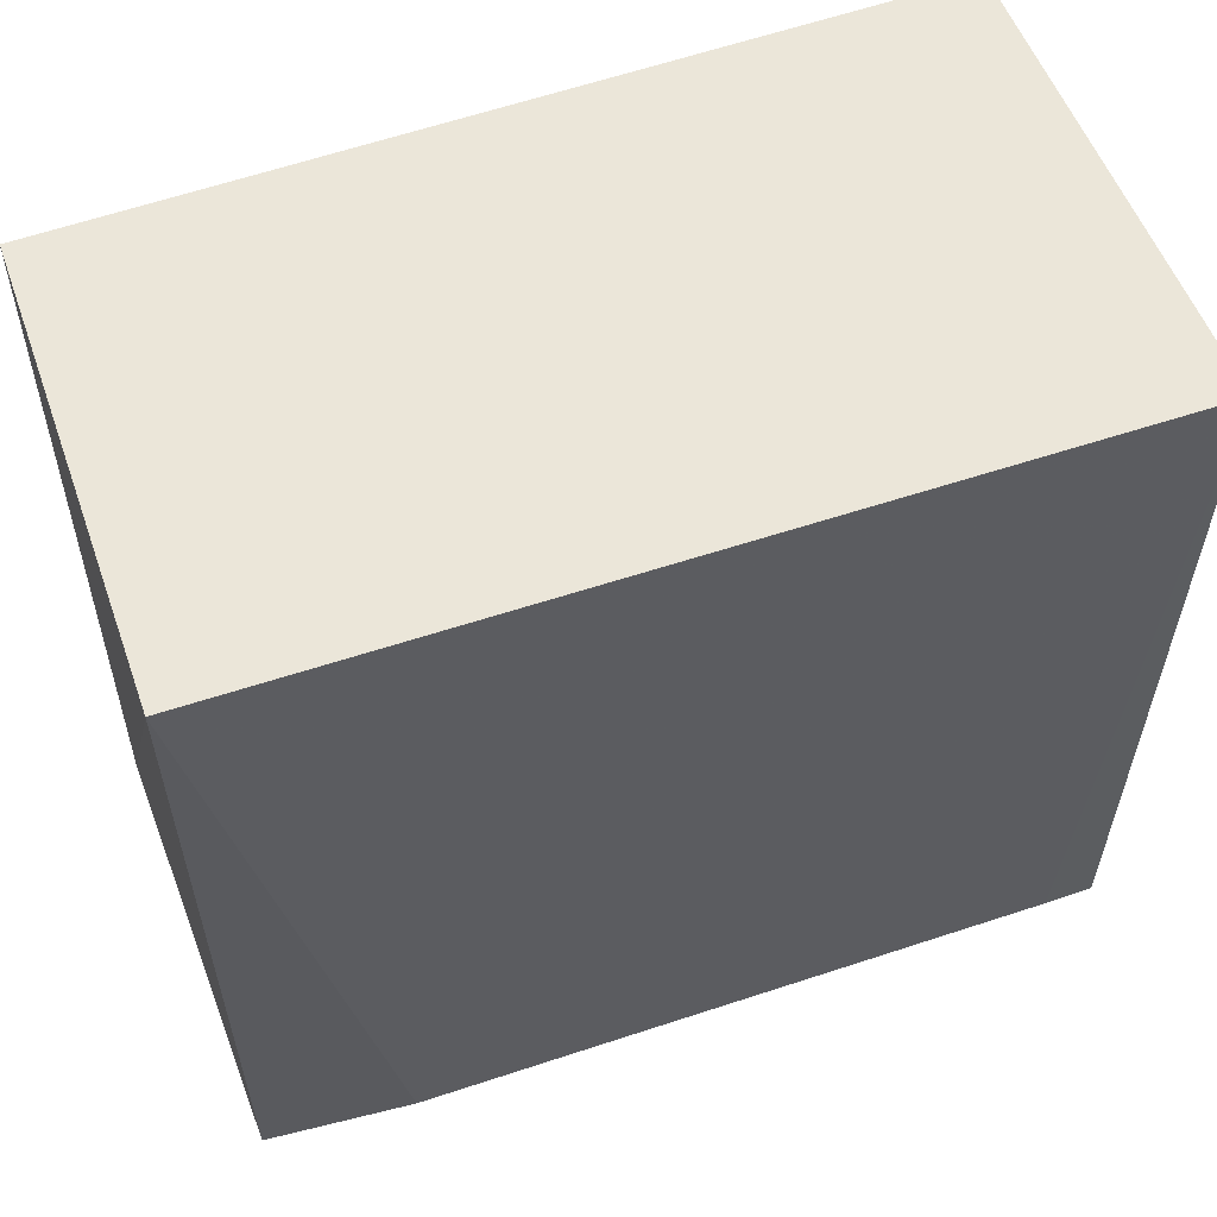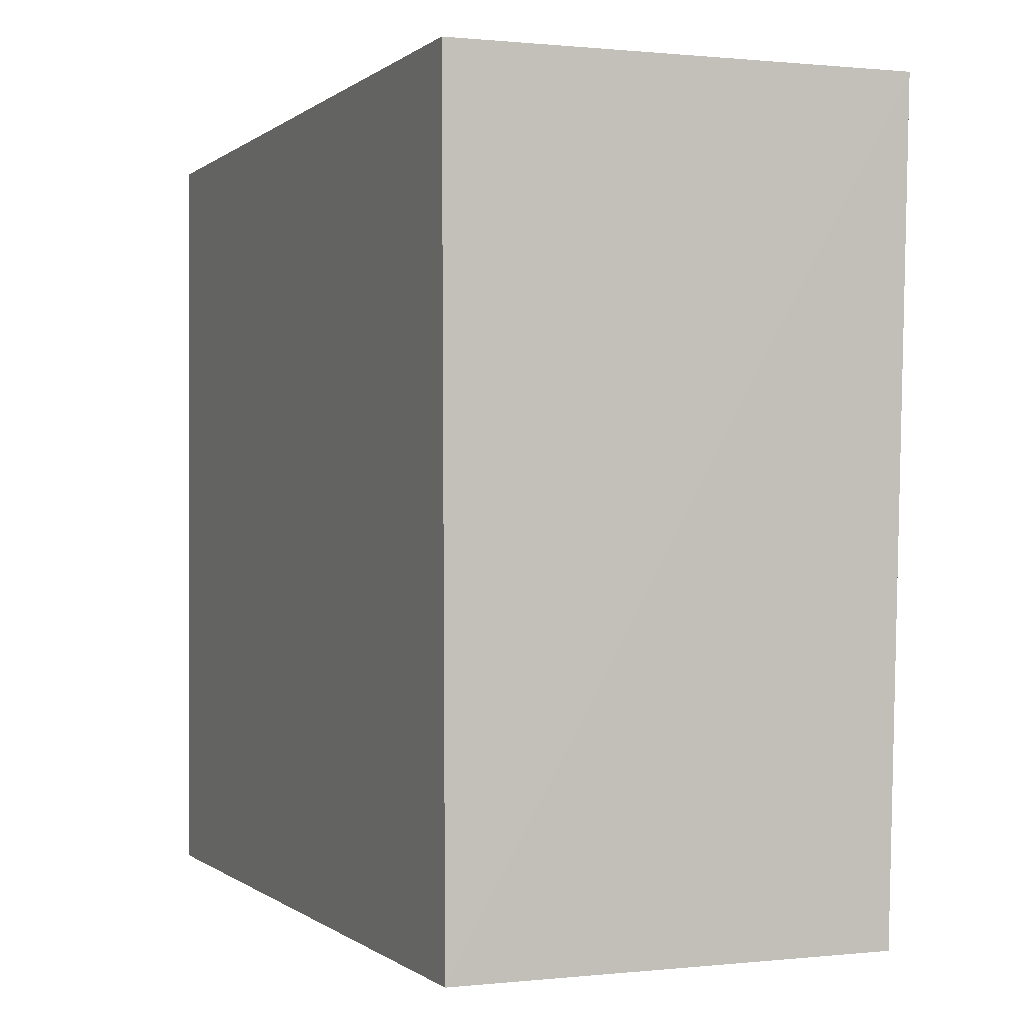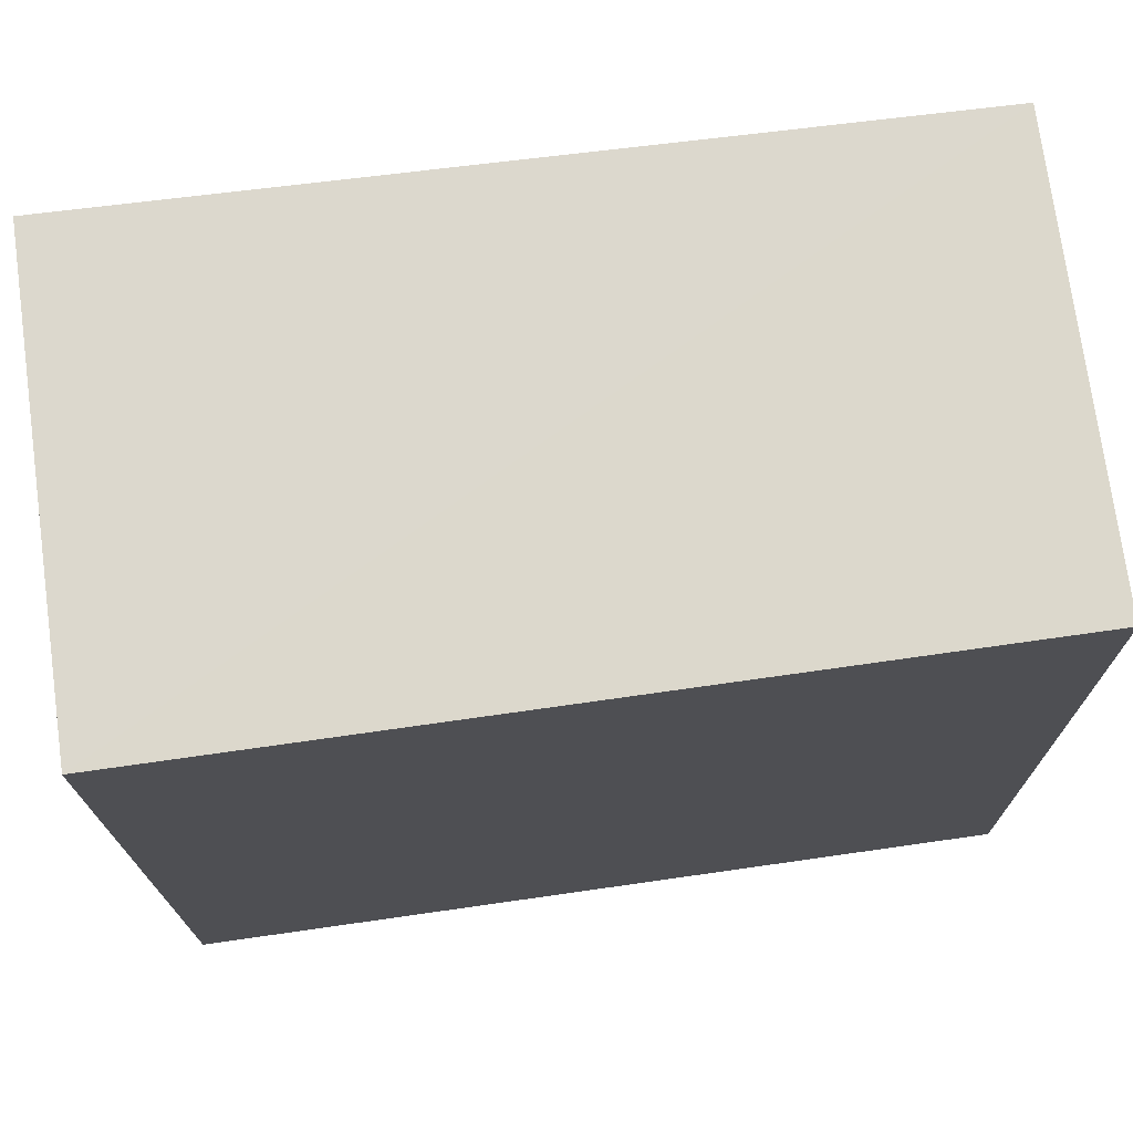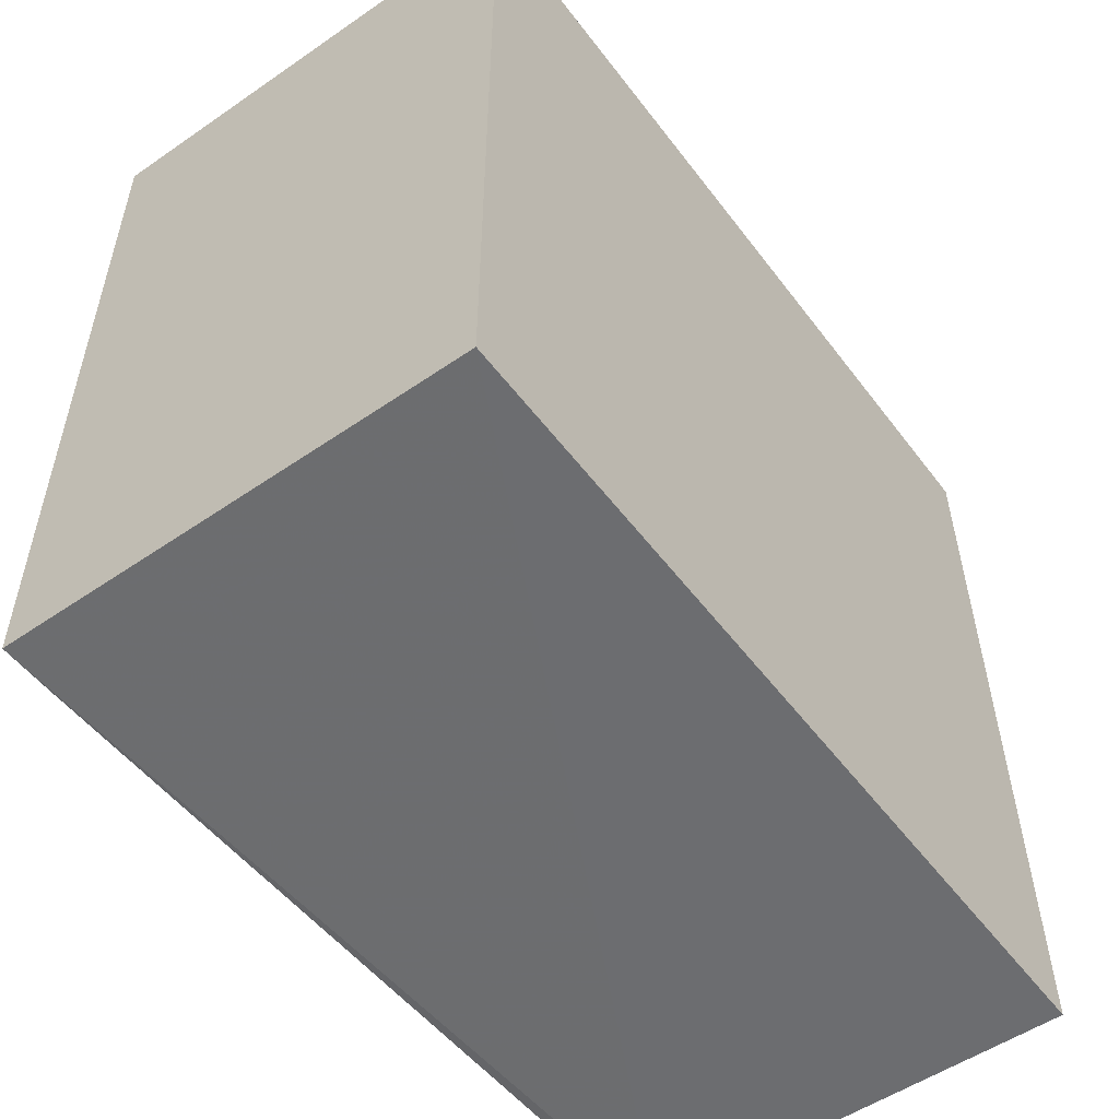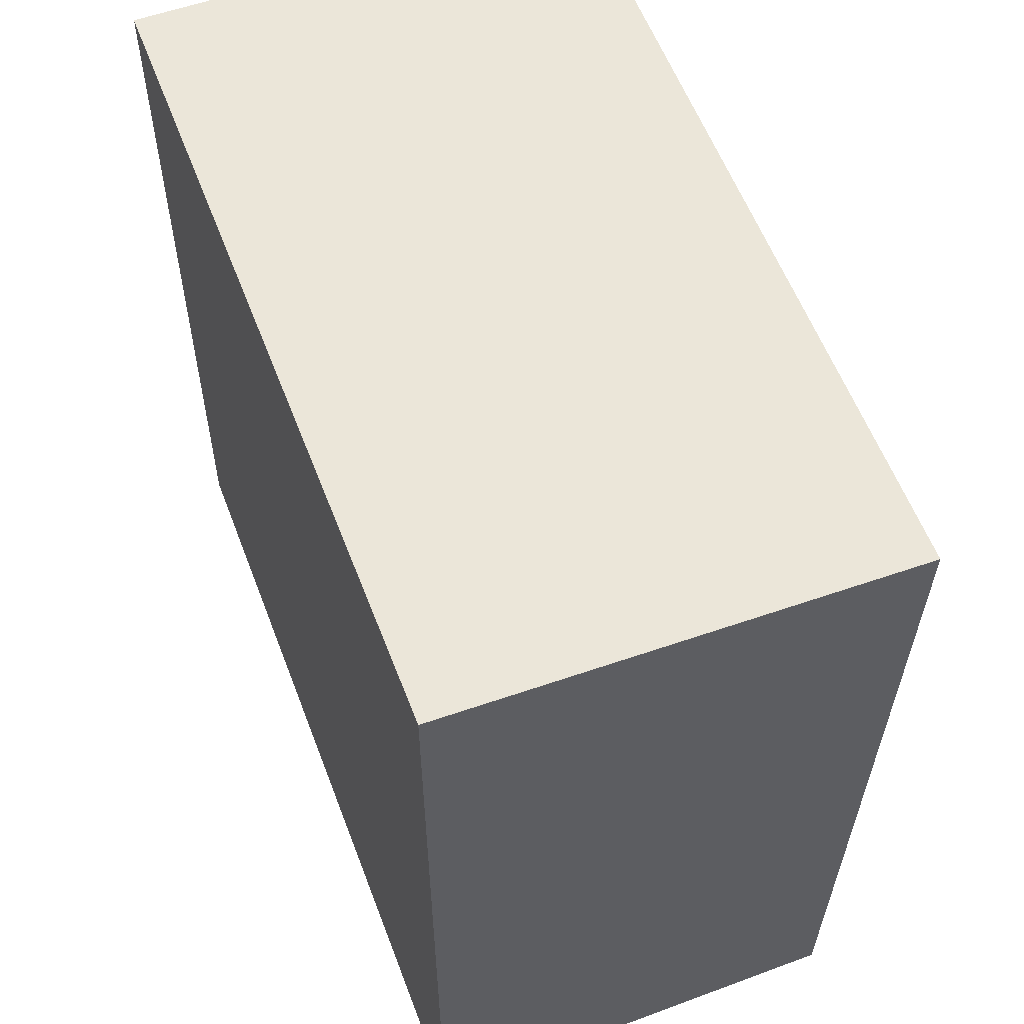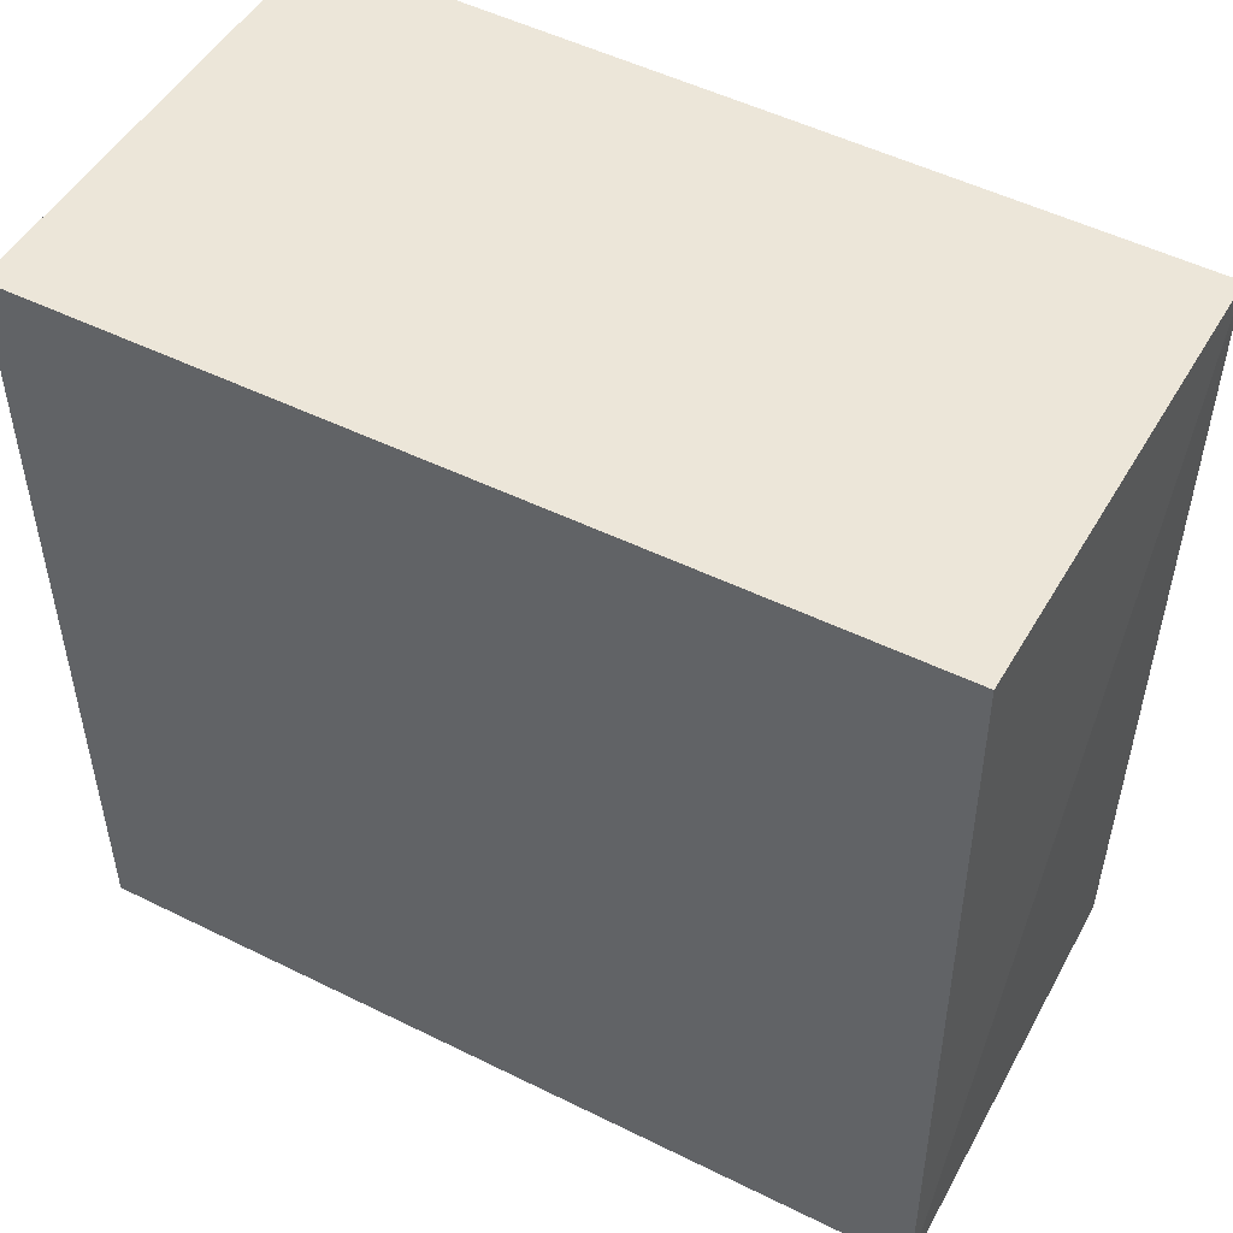
<metadata>
{"format":"obj","ext":"obj","renderer":"f3d","projection":"perspective","resolution":1024,"background":"white","views":[{"elev":56.7,"azim":-110.5,"up":"+Y"},{"elev":-0.3,"azim":157.5,"up":"+Y"},{"elev":72.4,"azim":81.9,"up":"+Y"},{"elev":-54.0,"azim":36.3,"up":"+Y"},{"elev":56.0,"azim":159.3,"up":"+Y"},{"elev":49.4,"azim":118.6,"up":"+Y"}]}
</metadata>
<code>
v -0.111 -0.25 0.00253
v -0.111 -0.25 -0.254
v -0.111 -0.007576 0.00253
v -0.2542 -0.007449 0.002854
v -0.2524 -0.2497 0.002652
v -0.249 -0.006712 -0.2536
v -0.2424 -0.25 -0.2529
v -0.111 -0.007593 -0.2515
v -0.2522 -0.2496 -0.01254
v -0.2472 -0.2498 -0.2082
f 1 3 4
f 5 1 4
f 6 4 3
f 7 2 1
f 7 1 5
f 7 6 2
f 8 6 3
f 8 2 6
f 8 1 2
f 8 3 1
f 9 5 4
f 9 4 6
f 10 7 5
f 10 5 9
f 10 9 6
f 10 6 7

</code>
